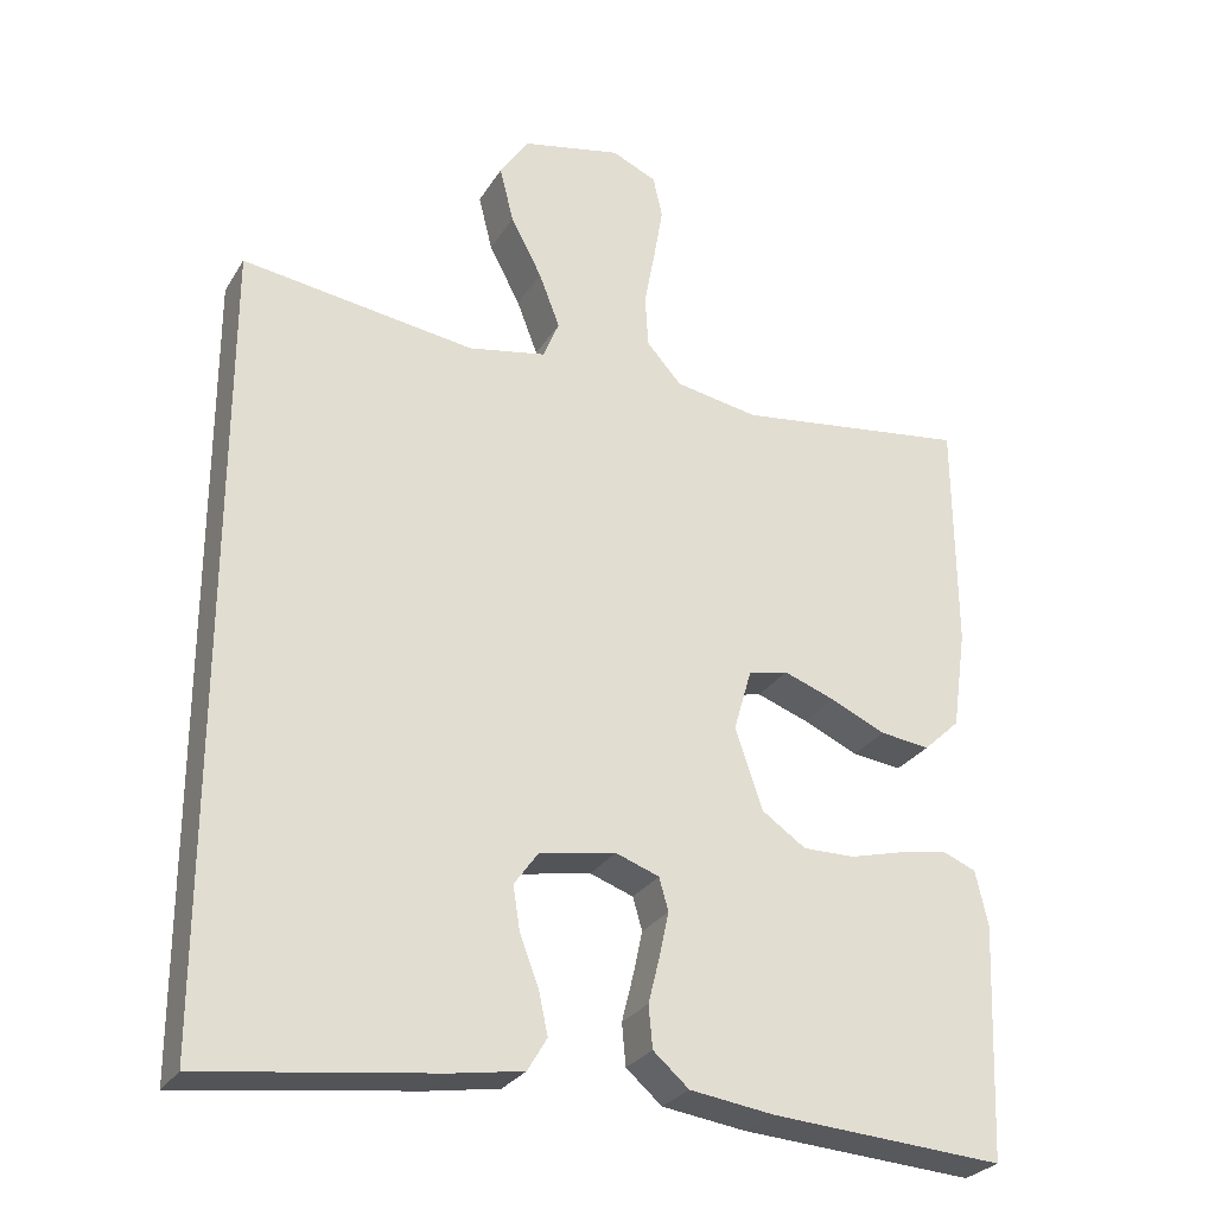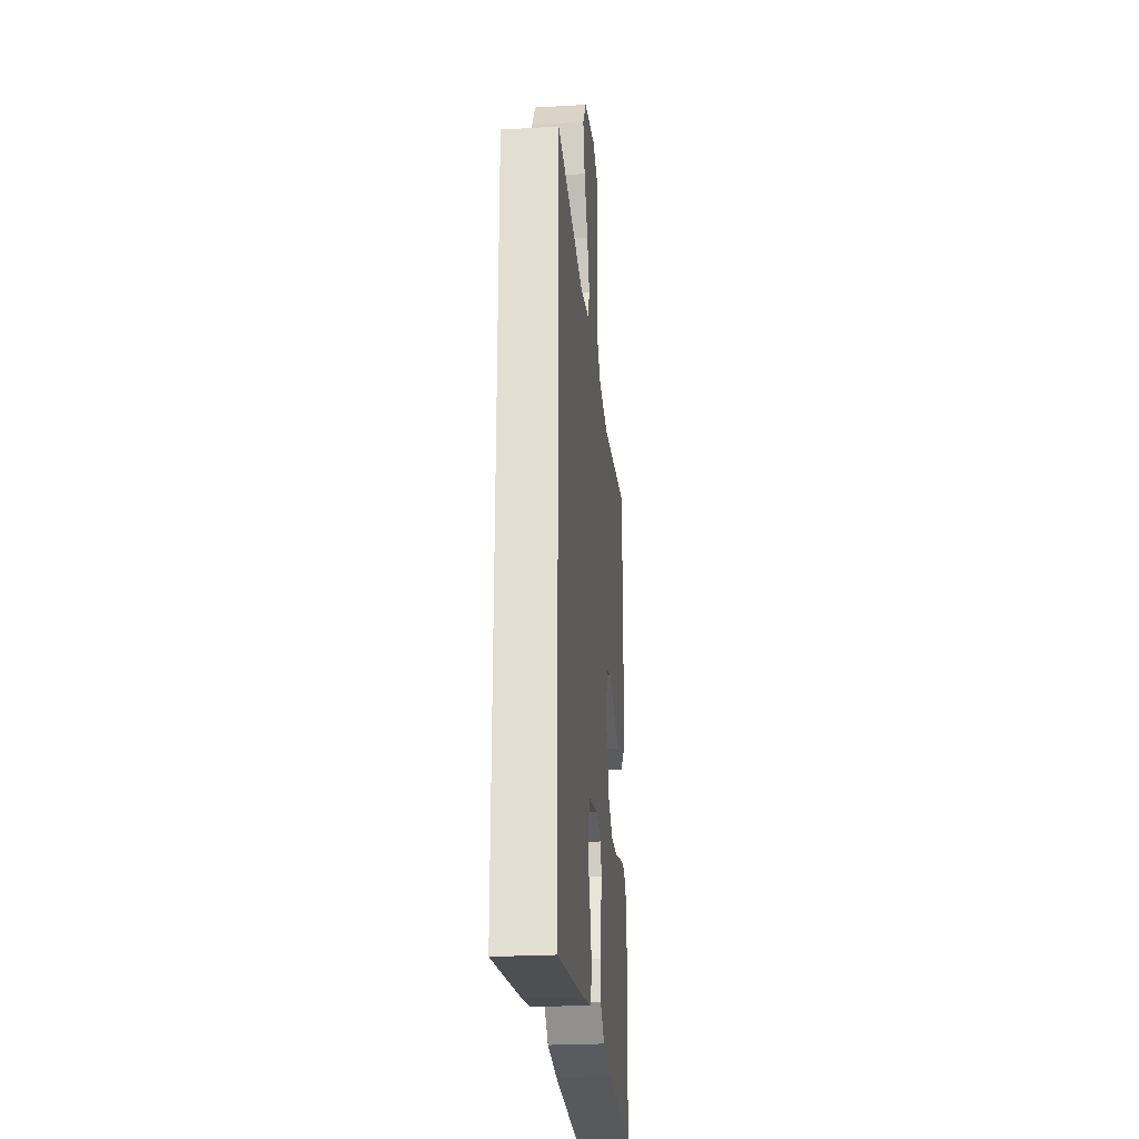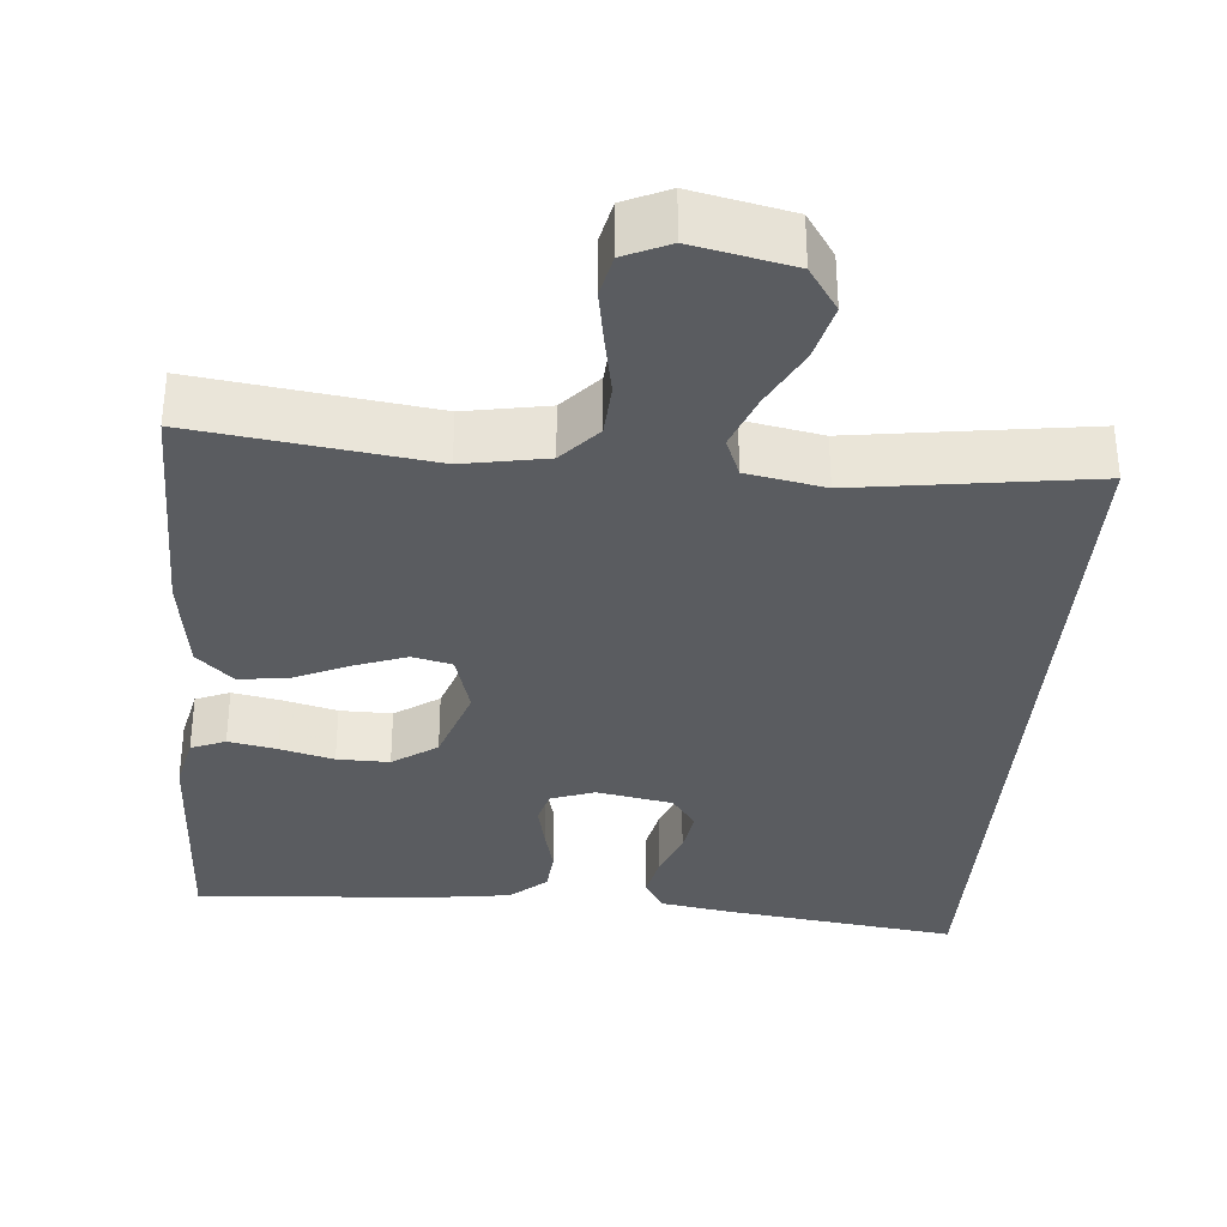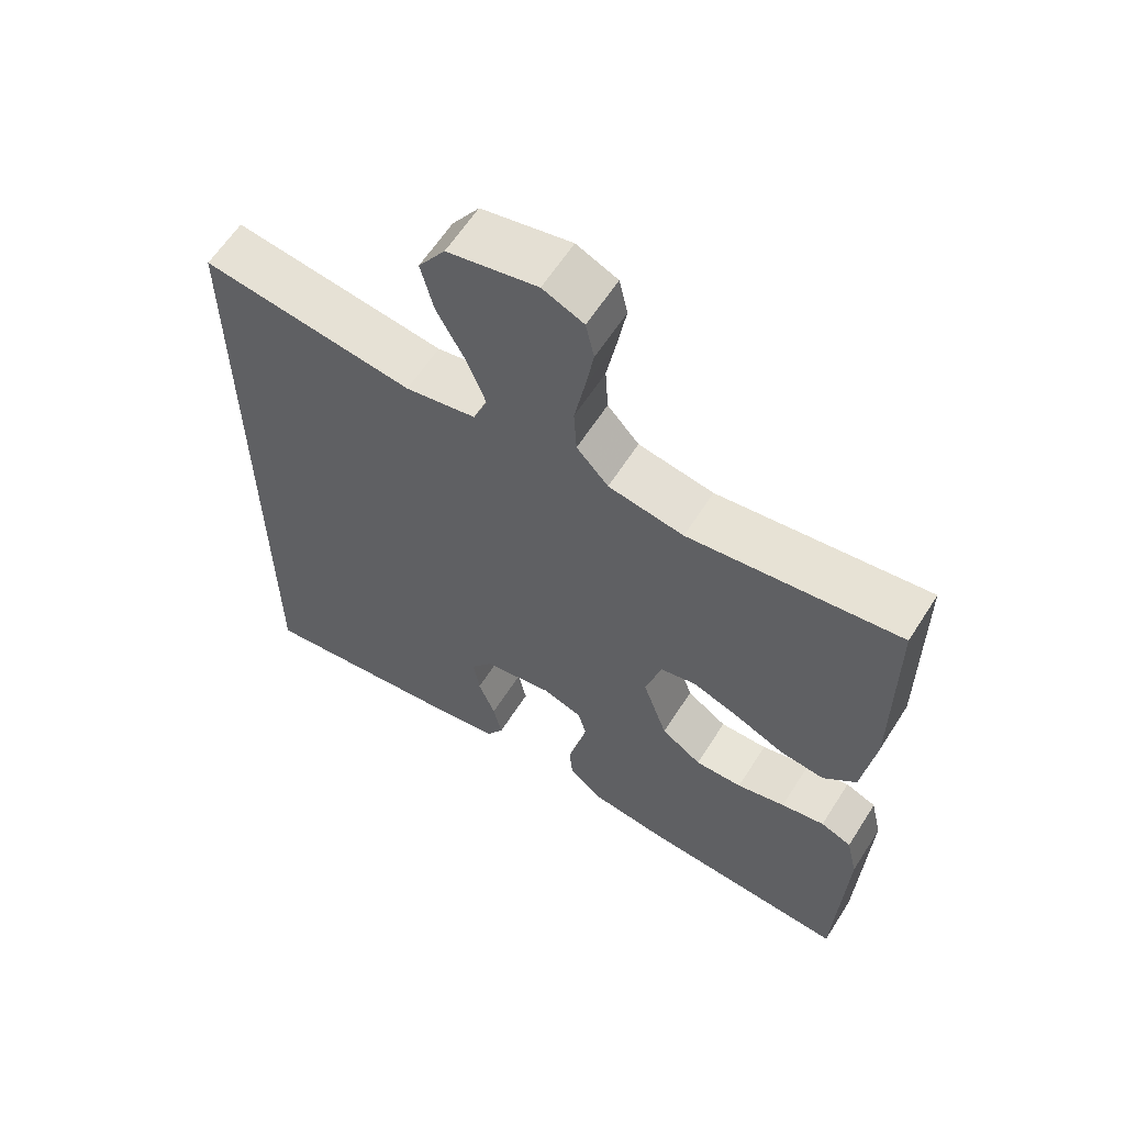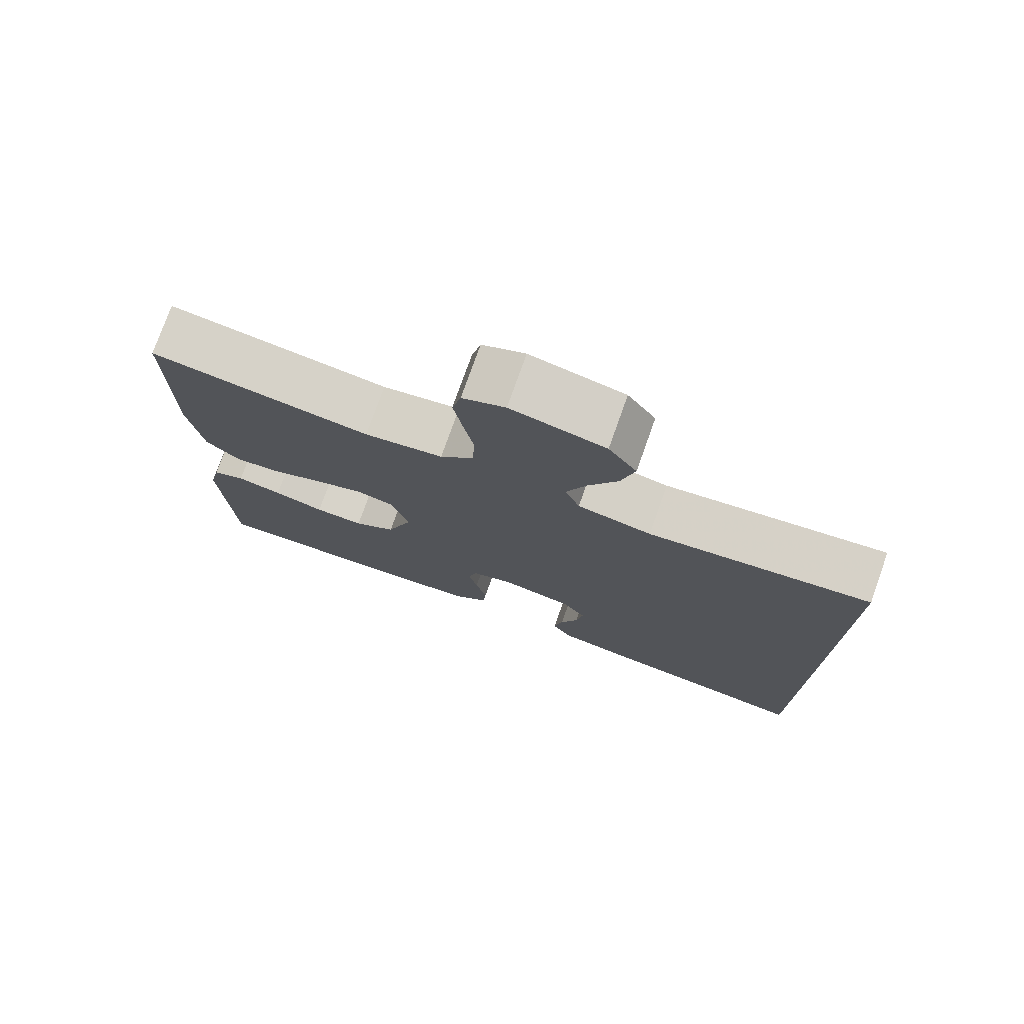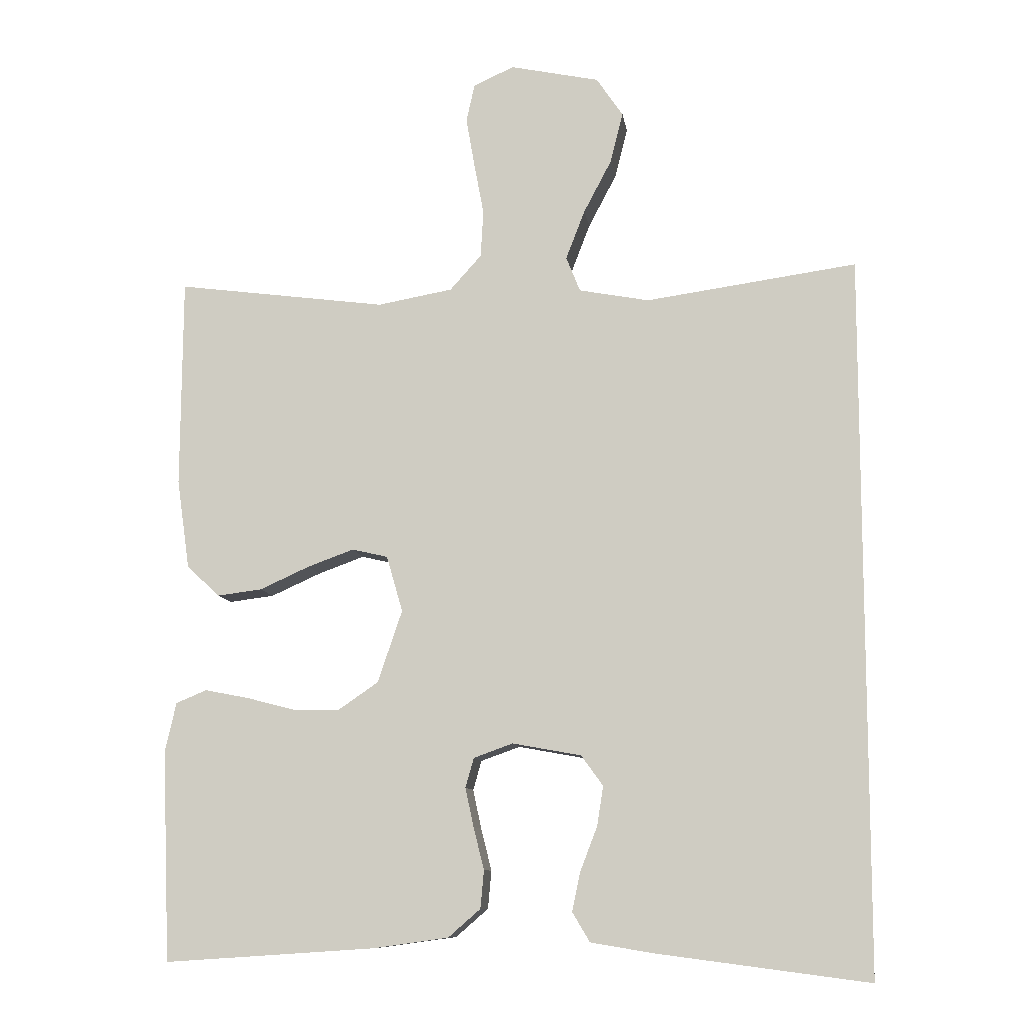
<metadata>
{"format":"obj","ext":"obj","renderer":"f3d","projection":"perspective","resolution":1024,"background":"white","views":[{"elev":-27.8,"azim":154.6,"up":"+Z"},{"elev":-25.3,"azim":95.4,"up":"+Z"},{"elev":-34.4,"azim":-4.7,"up":"+Y"},{"elev":61.4,"azim":-147.6,"up":"+Z"},{"elev":76.6,"azim":19.6,"up":"+Z"},{"elev":-10.0,"azim":8.2,"up":"+Z"}]}
</metadata>
<code>
v 0.5 0.07 0.493
v 0.5 0.07 -0.525
v 0.2 0.07 -0.486
v 0.109 0.07 -0.471
v 0.084 0.07 -0.429
v 0.096 0.07 -0.373
v 0.12 0.07 -0.311
v 0.129 0.07 -0.254
v 0.098 0.07 -0.211
v 0 0.07 -0.193
v -0.056 0.07 -0.213
v -0.068 0.07 -0.255
v -0.056 0.07 -0.311
v -0.041 0.07 -0.371
v -0.046 0.07 -0.425
v -0.092 0.07 -0.465
v -0.2 0.07 -0.48
v -0.5 0.07 -0.5
v -0.512 0.07 -0.2
v -0.496 0.07 -0.129
v -0.452 0.07 -0.111
v -0.39 0.07 -0.123
v -0.321 0.07 -0.141
v -0.254 0.07 -0.142
v -0.197 0.07 -0.103
v -0.162 0.07 0
v -0.185 0.07 0.08
v -0.236 0.07 0.092
v -0.302 0.07 0.068
v -0.373 0.07 0.036
v -0.437 0.07 0.028
v -0.484 0.07 0.072
v -0.502 0.07 0.2
v -0.5 0.07 0.5
v -0.2 0.07 0.46
v -0.093 0.07 0.479
v -0.048 0.07 0.529
v -0.044 0.07 0.596
v -0.058 0.07 0.671
v -0.07 0.07 0.741
v -0.058 0.07 0.795
v 0 0.07 0.821
v 0.127 0.07 0.794
v 0.165 0.07 0.738
v 0.147 0.07 0.666
v 0.107 0.07 0.59
v 0.08 0.07 0.52
v 0.1 0.07 0.47
v 0.2 0.07 0.451
v 0.5 0 0.493
v 0.5 0 -0.525
v 0.2 0 -0.486
v 0.109 0 -0.471
v 0.084 0 -0.429
v 0.096 0 -0.373
v 0.12 0 -0.311
v 0.129 0 -0.254
v 0.098 0 -0.211
v 0 0 -0.193
v -0.056 0 -0.213
v -0.068 0 -0.255
v -0.056 0 -0.311
v -0.041 0 -0.371
v -0.046 0 -0.425
v -0.092 0 -0.465
v -0.2 0 -0.48
v -0.5 0 -0.5
v -0.512 0 -0.2
v -0.496 0 -0.129
v -0.452 0 -0.111
v -0.39 0 -0.123
v -0.321 0 -0.141
v -0.254 0 -0.142
v -0.197 0 -0.103
v -0.162 0 0
v -0.185 0 0.08
v -0.236 0 0.092
v -0.302 0 0.068
v -0.373 0 0.036
v -0.437 0 0.028
v -0.484 0 0.072
v -0.502 0 0.2
v -0.5 0 0.5
v -0.2 0 0.46
v -0.093 0 0.479
v -0.048 0 0.529
v -0.044 0 0.596
v -0.058 0 0.671
v -0.07 0 0.741
v -0.058 0 0.795
v 0 0 0.821
v 0.127 0 0.794
v 0.165 0 0.738
v 0.147 0 0.666
v 0.107 0 0.59
v 0.08 0 0.52
v 0.1 0 0.47
v 0.2 0 0.451
f 44 45 46
f 43 44 46
f 42 43 46
f 41 42 46
f 40 41 46
f 39 40 46
f 38 39 46
f 37 38 46 47
f 36 37 47 48
f 33 34 35
f 32 33 35
f 31 32 35
f 30 31 35
f 29 30 35
f 36 48 49
f 35 36 49
f 29 35 49
f 28 29 49
f 21 22 23
f 20 21 23
f 19 20 23
f 18 19 23
f 17 18 23
f 16 17 23
f 15 16 23
f 14 15 23
f 13 14 23
f 12 13 23 24
f 11 12 24 25
f 5 6 7
f 4 5 7
f 3 4 7
f 2 3 7
f 1 2 7
f 1 7 8
f 27 28 49 1
f 10 11 25 26
f 26 27 1
f 10 26 1
f 9 10 1
f 1 8 9
f 95 94 93
f 95 93 92
f 95 92 91
f 95 91 90
f 95 90 89
f 95 89 88
f 95 88 87
f 96 95 87 86
f 97 96 86 85
f 84 83 82
f 84 82 81
f 84 81 80
f 84 80 79
f 84 79 78
f 98 97 85
f 98 85 84
f 98 84 78
f 98 78 77
f 72 71 70
f 72 70 69
f 72 69 68
f 72 68 67
f 72 67 66
f 72 66 65
f 72 65 64
f 72 64 63
f 72 63 62
f 73 72 62 61
f 74 73 61 60
f 56 55 54
f 56 54 53
f 56 53 52
f 56 52 51
f 56 51 50
f 57 56 50
f 50 98 77 76
f 75 74 60 59
f 50 76 75
f 50 75 59
f 50 59 58
f 58 57 50
f 1 50 51 2
f 2 51 52 3
f 3 52 53 4
f 4 53 54 5
f 5 54 55 6
f 6 55 56 7
f 7 56 57 8
f 8 57 58 9
f 9 58 59 10
f 10 59 60 11
f 11 60 61 12
f 12 61 62 13
f 13 62 63 14
f 14 63 64 15
f 15 64 65 16
f 16 65 66 17
f 17 66 67 18
f 18 67 68 19
f 19 68 69 20
f 20 69 70 21
f 21 70 71 22
f 22 71 72 23
f 23 72 73 24
f 24 73 74 25
f 25 74 75 26
f 26 75 76 27
f 27 76 77 28
f 28 77 78 29
f 29 78 79 30
f 30 79 80 31
f 31 80 81 32
f 32 81 82 33
f 33 82 83 34
f 34 83 84 35
f 35 84 85 36
f 36 85 86 37
f 37 86 87 38
f 38 87 88 39
f 39 88 89 40
f 40 89 90 41
f 41 90 91 42
f 42 91 92 43
f 43 92 93 44
f 44 93 94 45
f 45 94 95 46
f 46 95 96 47
f 47 96 97 48
f 48 97 98 49
f 49 98 50 1

</code>
